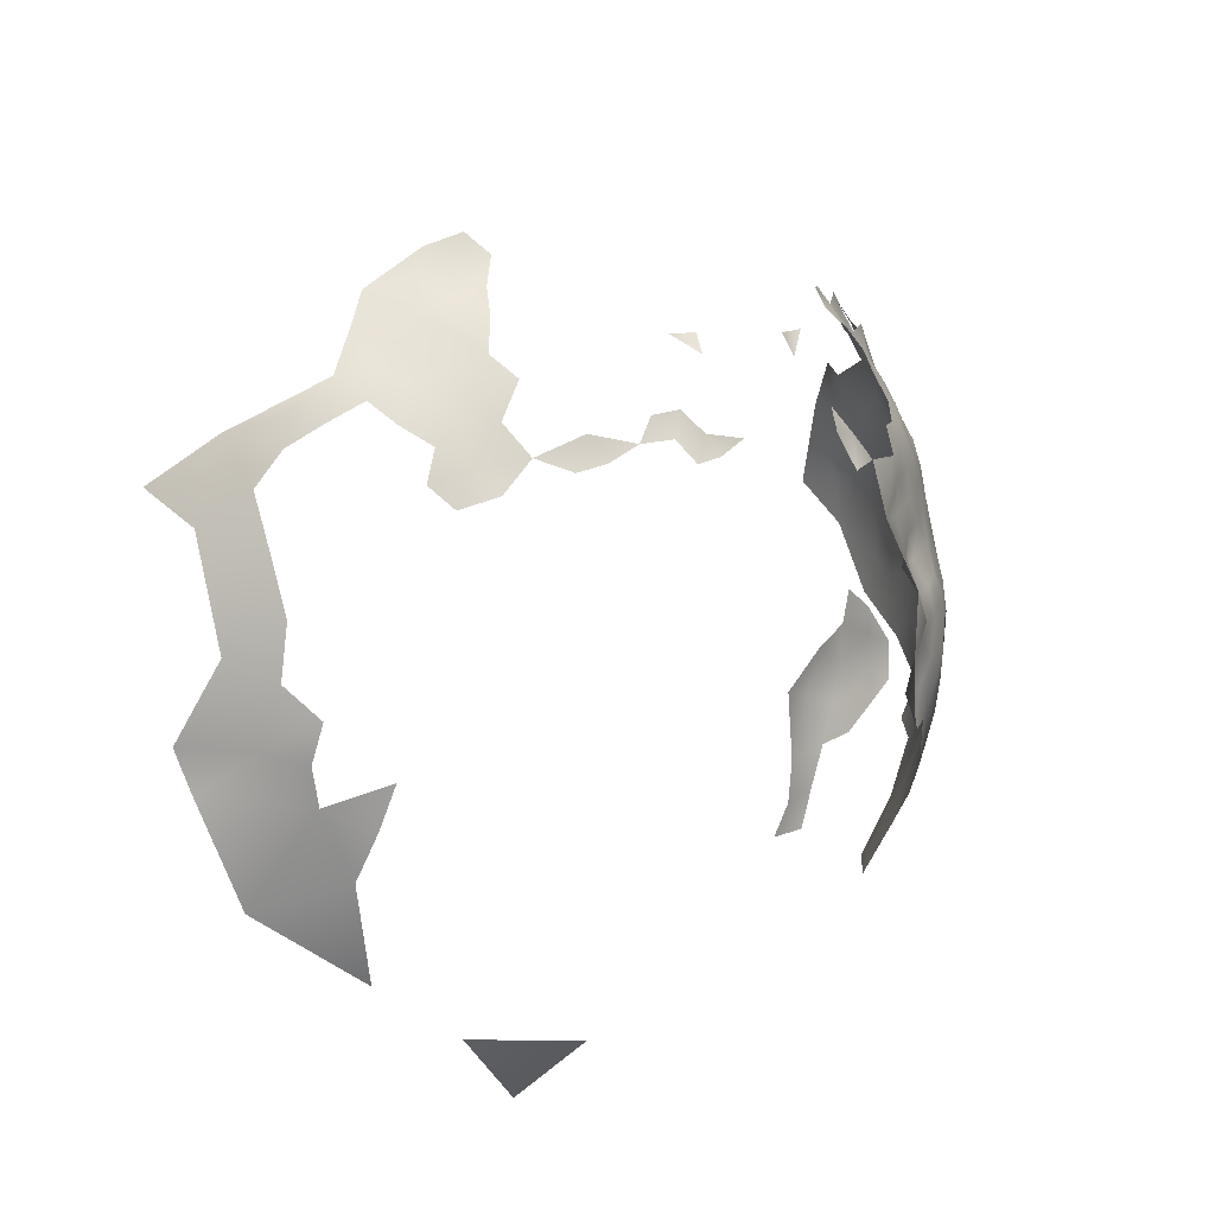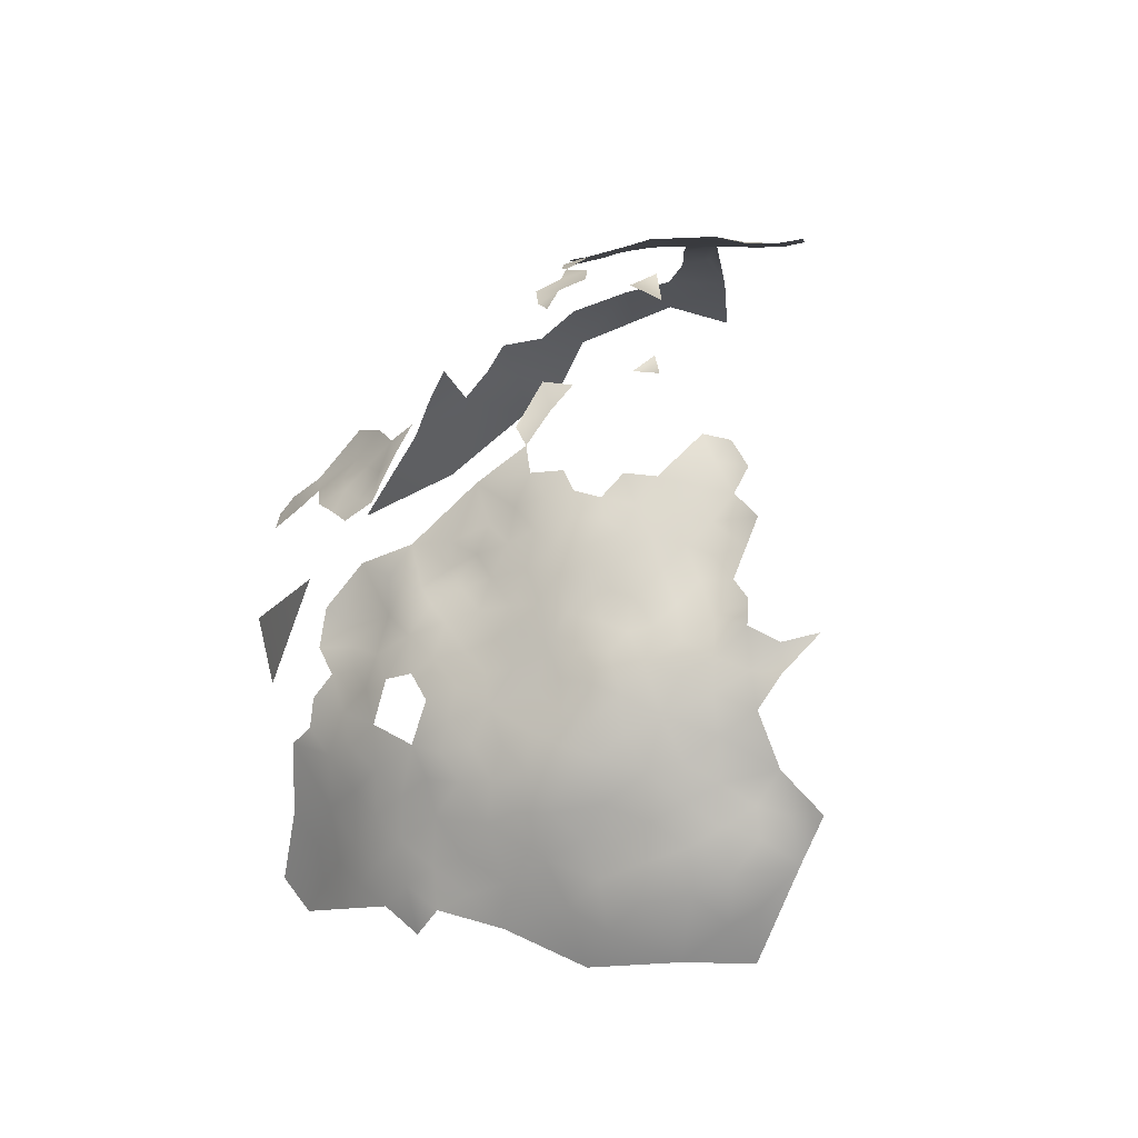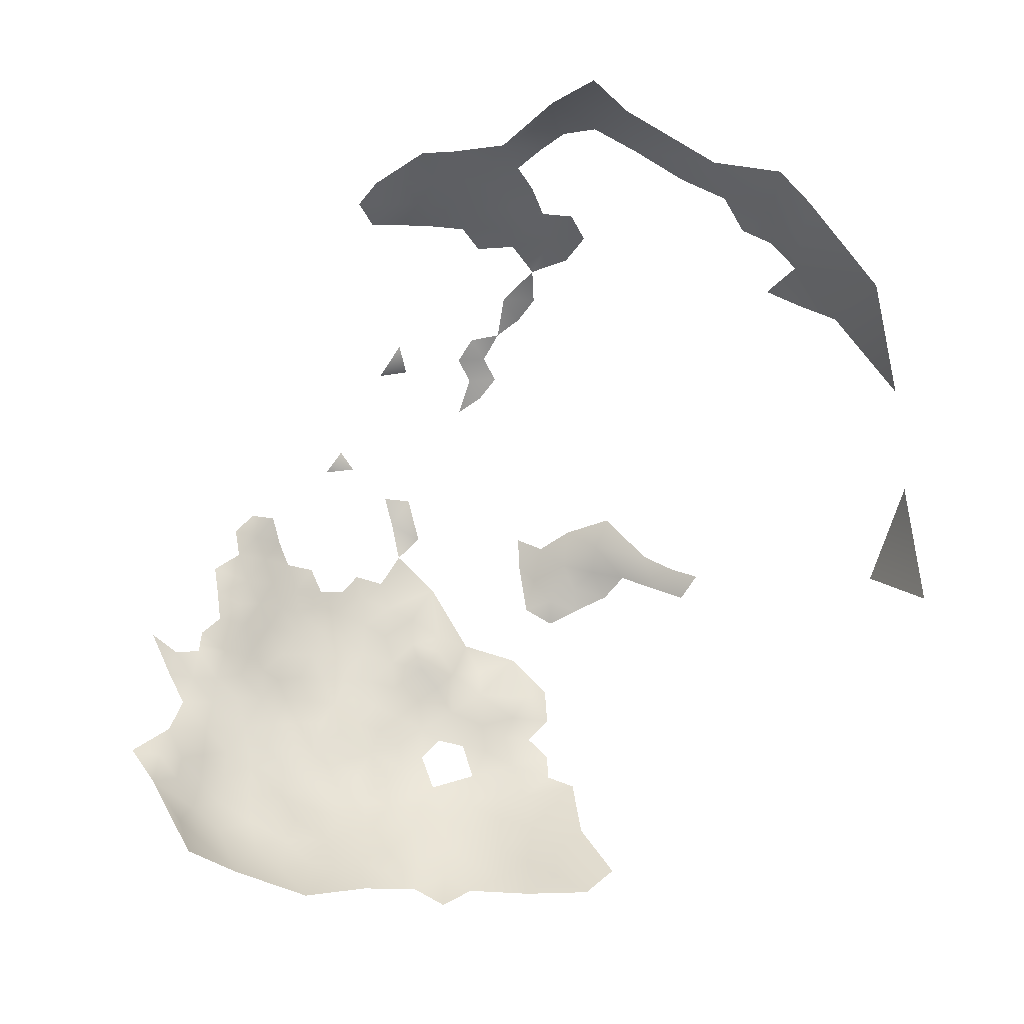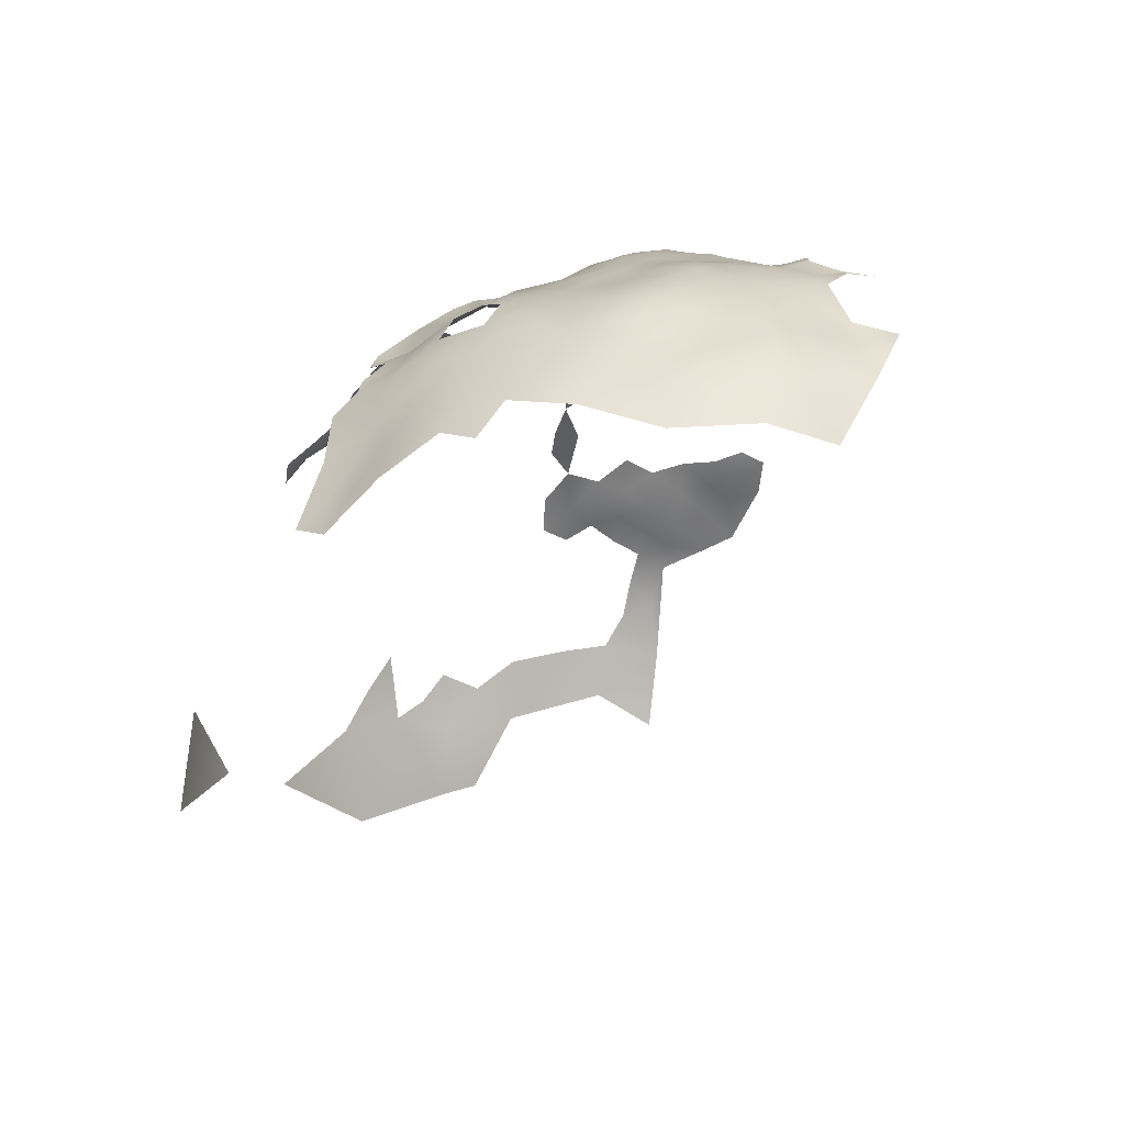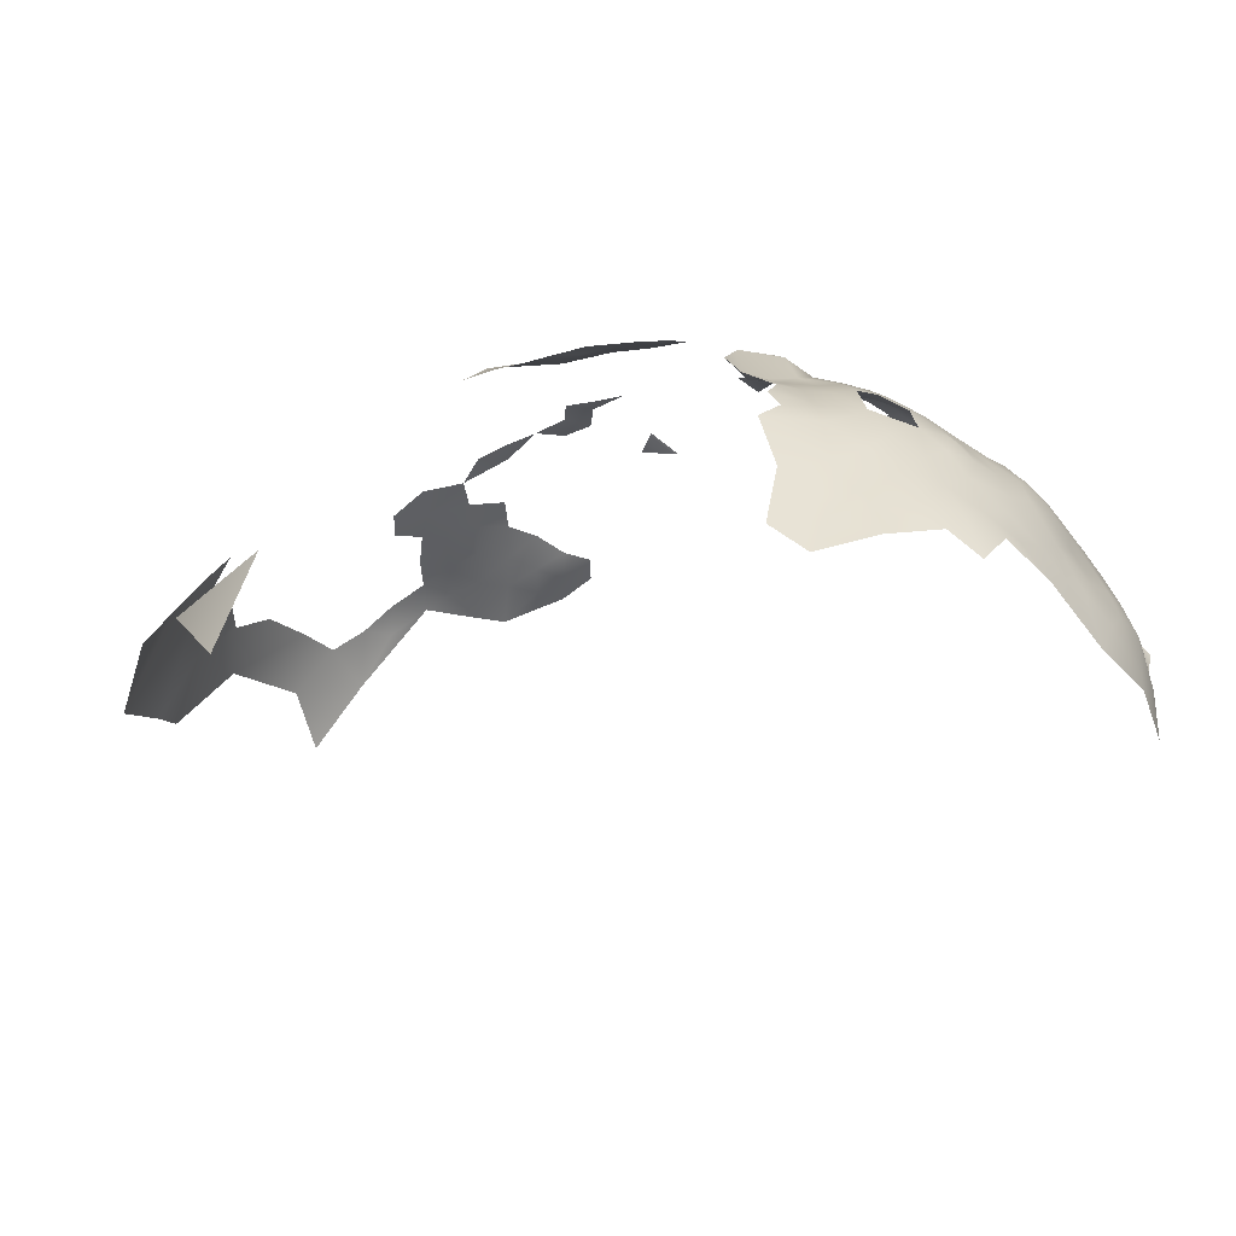
<metadata>
{"format":"obj","ext":"obj","renderer":"f3d","projection":"perspective","resolution":1024,"background":"white","views":[{"elev":64.9,"azim":124.0,"up":"+Z"},{"elev":0.1,"azim":-115.7,"up":"+Z"},{"elev":-39.6,"azim":24.0,"up":"+Z"},{"elev":-60.8,"azim":-127.9,"up":"+Z"},{"elev":38.0,"azim":158.7,"up":"+Y"}]}
</metadata>
<code>
v -485.2 213.3 -514.9
v -479.5 225.2 -528.4
v -484.9 211.2 -511.2
v -487.3 210 -515.3
v -487.6 207 -511.7
v -482.4 211.7 -506.9
v -481.8 214.8 -510.2
v -485.3 208.1 -507.4
v -487.5 203.5 -508.7
v -485.6 204.9 -504.5
v -478.5 217.4 -509.2
v -480.2 218.6 -512.8
v -476 217.6 -506.4
v -475.8 220.3 -509.9
v -486.2 214.2 -518.4
v -482.9 217.6 -516.7
v -447.3 200.3 -476.6
v -447 204.5 -478.5
v -443.6 198.1 -474.8
v -443 202.2 -476.3
v -442.5 206.2 -478.3
v -438.9 199.4 -474.2
v -434 197.9 -473.6
v -435.2 193.7 -471.6
v -430 195.6 -472.3
v -427.9 190.3 -470.6
v -491.9 213.5 -532.1
v -490.8 216.5 -536.3
v -487.7 219.8 -534.7
v -488.7 219.7 -539.6
v -491.3 216.2 -541.5
v -493.9 212 -539
v -485.6 220 -530.4
v -489.1 217.1 -530.8
v -484.3 222.1 -534.2
v -483.4 220.6 -525.7
v -482.2 223.1 -530.2
v -481.5 224.6 -535.7
v -485.2 222.7 -538.1
v -486.4 217 -526.8
v -494.8 209.7 -533.6
v -494 209.1 -529.1
v -496.8 205.7 -531.3
v -495.1 204.9 -526.3
v -491.8 208.6 -524.5
v -491 211.8 -527.2
v -498.8 202 -527.1
v -499.3 201.7 -533
v -500.6 201.5 -538.1
v -502.2 198.8 -533.4
v -501 198.2 -529.3
v -503 193.4 -528.1
v -488.2 213.3 -523.6
v -489.4 209.5 -519.7
v -491.6 205.1 -521.4
v -497.5 206.3 -535.9
v -498 205.8 -541.5
v -495.8 209.8 -544.8
v -497.6 205.1 -547.8
v -489.4 214.6 -528.1
v -484.5 217.7 -521.8
v -481.4 221.1 -520.5
v -489.4 219.2 -544.6
v -486.3 222.9 -542.9
v -482.5 225.8 -541.2
v -482.8 226.5 -546.6
v -479.5 228.4 -543.1
v -478.6 229.4 -547.9
v -477.5 229.4 -538.2
v -476.1 231.2 -543.5
v -481.5 227.2 -552
v -484.8 223.6 -551.9
v -474.9 232.6 -548.4
v -477.7 229.8 -553.8
v -473.1 233.4 -540.2
v -473 234.5 -544.4
v -486.8 222.3 -547.8
v -473.5 232.4 -535.7
v -476 229.3 -533.7
v -476.2 227.8 -529.2
v -472.8 230.8 -530.9
v -478.7 226.5 -533
v -476.6 225.7 -524.8
v -472.9 228.7 -525.4
v -469.7 234.2 -532
v -469.4 232.3 -527.1
v -489.1 218.4 -550.7
v -482.6 223.6 -558.3
v -483.3 220.4 -564.8
v -487.1 217.6 -560.8
v -477.9 227 -561.8
v -473.4 230.5 -563.6
v -475.9 226.5 -568.2
v -482.1 217 -573.2
v -480.2 223.4 -565.2
v -486.3 216.2 -568
v -491.7 213.2 -558.3
v -492.4 213 -553
v -495.3 208.8 -556.2
v -495.6 209.4 -550.3
v -489.2 216 -555.8
v -490.4 213.2 -563.8
v -497.4 204.8 -553.5
v -494.6 207.9 -562.4
v -490.1 206.9 -572
v -493.6 197.5 -572.4
v -497 199.1 -564.7
v -497.4 203.2 -559.8
v -486.7 219.8 -555.5
v -466.1 232.9 -524.7
v -464.5 235.6 -528.9
v -467.6 229.1 -522.5
v -463 233.1 -522.3
v -458.8 236.3 -526.2
v -459.2 238.3 -531.7
v -459.4 239.9 -536.3
v -463.3 238.5 -534.9
v -459.2 236.4 -520.9
v -464 229.1 -519.6
v -472.5 226.8 -521
v -468.6 227.2 -517.8
v -470.1 235.4 -537.5
v -493 213.8 -546.3
v -446.2 207.5 -480.6
v -450.8 208.2 -481.8
v -471.6 222.9 -511.4
v -476 222 -514.6
v -467.9 225.2 -513.7
v -490.2 202.5 -513.5
v -491.8 203 -518
v -494.9 201.9 -521.1
v -494.6 199.8 -517
v -490.5 199.3 -509.7
v -494.4 197.8 -512.7
v -498.1 201.4 -523.6
v -471 234.4 -553.1
v -480.4 223.1 -524.6
v -499.2 200.2 -555.1
v -467.2 236.3 -534
v -468.4 236.8 -543.6
v -454.6 241.4 -539.9
v -461.9 239.8 -541.2
v -462.2 239.6 -547.3
v -457.7 241.6 -544.4
v -457.1 240.8 -550.6
v -461.3 239.2 -553.9
v -466.1 237.4 -550.9
v -465.5 237 -557
v -470.4 235.4 -548.1
v -465.3 236.3 -563.1
v -460.8 238.7 -560.5
v -469.6 234 -560.3
v -469.8 233.6 -566
v -474 231.6 -558.4
v -452.9 243 -545.9
v -451.2 242 -553.4
v -448.7 244.3 -542.3
v -448.8 243.7 -538.1
v -444.4 245.2 -544.7
v -448.2 242.6 -531
v -477.2 223.7 -519.8
v -473 224.5 -516.4
v -479.7 221.2 -517
v -483.6 215.2 -513
v -451.4 240.9 -561.1
v -456.3 240.3 -557.9
v -456.2 239.6 -563.8
v -451.3 240.4 -567.7
v -446.1 241.2 -564.8
v -446.5 242 -559.4
v -441.8 242.6 -562.7
v -440.7 241.5 -569.3
v -490.2 196.9 -506
v -455.7 240.1 -534.2
v -451.6 242 -534.6
v -487.6 198 -502.4
v -500.4 197.9 -546
v -386.5 197.6 -486
v -381.3 198.1 -491
v -379.3 190.3 -490
v -380 180.7 -485.8
v -375.3 198.2 -496.7
v -393.7 176.3 -475.5
v -386.2 170.9 -480
v -421.2 190.3 -470.4
v -416.2 186.7 -470.3
v -422 185.1 -469.6
v -416.6 181.9 -469.1
v -386.7 186.4 -481.2
v -382.2 187.4 -485.4
v -425.5 181.6 -468.9
v -421.3 179.9 -468.3
v -399.6 169.3 -472.5
v -425.4 176.8 -468
v -420.9 174.3 -467.4
v -404.5 163.4 -470.9
v -371.4 216.4 -521.7
v -368.2 204.6 -510.6
v -365.3 187 -502.9
v -495 202.5 -566.8
v -488 200.8 -505.3
v -387.4 179.4 -479.8
v -460.9 237.6 -566.3
v -468 215.8 -497.8
v -472.6 221 -506.7
v -467.9 212.3 -494.1
v -464.5 215.3 -493.5
v -489.4 206.2 -516.5
v -464.2 219.4 -500
v -468.3 219.7 -502.8
v -410.5 164 -468.7
v -416 166.8 -467.3
v -500.3 194.7 -558.6
v -500.8 196.7 -552.1
v -504.6 193.8 -551.8
v -460.6 233.5 -516.4
v -464.1 229.3 -516.1
v -415.1 161.3 -468
v -421.8 163.7 -466.6
v -408.8 154.9 -471.2
v -398.9 148.9 -476.8
v -430.2 179.5 -468.4
v -429.3 184.6 -468.9
v -435.4 183.1 -468.3
v -436.1 177.8 -467.9
v -430.5 174 -468.3
v -435.9 171.4 -468
v -440.9 174.7 -468.1
v -445.1 171.1 -469.5
v -440.5 168.4 -468.6
v -435.7 165.5 -467.8
v -430.6 167.9 -468
v -429.6 160.7 -467.7
v -434.9 158.5 -468
v -440.6 163.4 -468.5
v -425.9 171.6 -467.3
v -426.1 166.3 -467.4
v -421.4 169.2 -467.1
v -372 175.2 -491.7
v -375 170.3 -488
v -436.7 243.8 -564.8
v -442.6 244.4 -554.9
v -464.7 234.4 -569.9
v -430 229.6 -499
v -433 231 -503.4
v -435 234.1 -506.6
v -438 229.6 -499.3
v -429.8 236 -508.2
v -434 237.6 -510.2
v -440 232.1 -504.8
v -439.4 235.3 -508.1
v -440.3 237.7 -511.6
v -443.8 234.9 -509.9
v -449 235.1 -510.4
v -445.2 237.7 -512.9
v -452.9 238 -519
v -446.3 232.8 -505.9
v -424.4 237.7 -511.2
v -424.7 234.1 -506.1
v -420.2 236.5 -508.9
v -419.7 239.3 -513.7
v -415.8 237.2 -511.4
v -448.1 241.6 -525.4
v -397 159.2 -474.3
v -448.6 231.1 -503.1
v -443.7 229.9 -501.2
v -447.6 228.3 -499
v -449.6 168.7 -469.8
v -445 165.5 -469.6
v -450 164 -468.9
v -445 161 -468.7
v -470.7 204.3 -492.1
v -475.2 202.5 -492.7
v -471.8 201.4 -489.9
v -463.9 225.3 -507.9
v -499 200.7 -550.8
v -455.9 192.8 -476.3
v -456.8 197.6 -478.3
v -460.4 194.3 -480.7
v -485.1 201.1 -501.5
v -453.7 239.5 -530.8
v -450.7 238.7 -527.6
v -382 229.3 -528.2
v -372.1 223.5 -539.6
f 14 11 13
f 164 12 16
f 38 39 35
f 34 60 40
f 34 40 33
f 4 54 208
f 55 131 130
f 235 269 271
f 253 251 252
f 7 12 164
f 7 11 12
f 6 3 8
f 7 3 6
f 130 131 132
f 18 21 124
f 64 39 65
f 281 175 174
f 205 14 13
f 201 176 280
f 122 75 78
f 5 8 3
f 84 80 83
f 129 208 130
f 20 21 18
f 17 20 18
f 66 65 67
f 164 3 7
f 164 1 3
f 83 2 137
f 83 80 2
f 17 19 20
f 60 34 27
f 30 64 63
f 34 33 29
f 45 46 42
f 35 29 33
f 79 78 69
f 62 163 161
f 53 60 46
f 35 33 37
f 4 3 1
f 4 5 3
f 24 25 23
f 116 115 174
f 30 39 64
f 187 191 192
f 78 79 81
f 208 5 4
f 208 129 5
f 45 42 44
f 28 29 30
f 31 30 63
f 75 76 70
f 201 280 10
f 36 37 33
f 36 33 40
f 22 20 19
f 81 79 80
f 82 80 79
f 62 16 163
f 127 14 126
f 176 201 173
f 129 9 5
f 129 133 9
f 76 140 149
f 222 191 223
f 258 259 260
f 43 44 42
f 101 97 98
f 73 68 70
f 53 40 60
f 82 2 80
f 51 48 50
f 163 16 12
f 227 230 231
f 126 14 205
f 41 43 42
f 41 56 43
f 261 258 260
f 194 192 191
f 276 103 138
f 262 261 260
f 43 47 44
f 16 61 15
f 16 62 61
f 68 66 67
f 68 67 70
f 115 116 117
f 254 253 255
f 76 73 70
f 28 30 31
f 28 31 32
f 38 35 37
f 194 191 222
f 266 265 267
f 9 201 10
f 162 121 120
f 61 36 40
f 247 250 266
f 127 162 161
f 127 161 163
f 282 263 160
f 230 229 269
f 230 269 235
f 54 45 55
f 137 62 161
f 137 161 83
f 69 82 79
f 77 63 64
f 273 274 272
f 86 85 81
f 126 162 127
f 1 164 16
f 1 16 15
f 69 70 67
f 246 248 249
f 9 8 5
f 9 10 8
f 62 137 36
f 62 36 61
f 219 238 237
f 271 269 270
f 187 192 188
f 187 188 186
f 148 147 146
f 231 230 235
f 71 68 74
f 59 103 276
f 39 29 35
f 39 30 29
f 151 150 148
f 75 69 78
f 75 70 69
f 50 48 49
f 195 236 238
f 195 194 236
f 209 210 204
f 201 9 133
f 201 133 173
f 90 101 109
f 100 103 59
f 48 43 56
f 74 68 73
f 115 111 114
f 46 60 27
f 115 281 174
f 100 98 99
f 100 99 103
f 246 251 250
f 59 58 100
f 208 55 130
f 208 54 55
f 214 177 276
f 114 113 118
f 186 185 187
f 71 66 68
f 137 37 36
f 137 2 37
f 123 100 58
f 216 118 113
f 194 226 236
f 194 222 226
f 214 276 138
f 151 203 150
f 73 76 149
f 73 149 136
f 108 138 103
f 204 206 207
f 255 253 252
f 4 1 15
f 152 148 150
f 61 53 15
f 61 40 53
f 147 136 149
f 87 109 101
f 236 237 238
f 153 152 150
f 112 119 113
f 112 113 110
f 144 143 142
f 135 44 47
f 121 112 120
f 195 192 194
f 151 166 167
f 151 167 203
f 120 161 162
f 82 38 37
f 82 37 2
f 85 78 81
f 92 152 153
f 92 154 152
f 45 53 46
f 45 54 53
f 14 12 11
f 83 120 84
f 83 161 120
f 28 27 34
f 28 34 29
f 127 163 12
f 127 12 14
f 108 99 104
f 108 103 99
f 170 171 169
f 87 63 77
f 155 144 141
f 279 277 278
f 281 160 175
f 281 282 160
f 85 111 139
f 140 76 75
f 140 75 122
f 91 93 95
f 141 174 175
f 42 46 27
f 42 27 41
f 116 174 141
f 146 147 143
f 146 143 145
f 90 102 97
f 90 97 101
f 232 237 236
f 232 236 226
f 85 139 122
f 85 122 78
f 97 99 98
f 117 139 111
f 117 111 115
f 56 57 49
f 56 49 48
f 165 167 166
f 55 45 44
f 232 227 231
f 232 226 227
f 72 66 71
f 228 229 230
f 228 230 227
f 54 4 15
f 54 15 53
f 218 211 212
f 123 98 100
f 119 112 121
f 57 58 59
f 268 270 269
f 268 269 229
f 212 238 219
f 112 110 86
f 38 65 39
f 248 259 258
f 125 18 124
f 88 109 72
f 257 253 254
f 172 171 241
f 172 169 171
f 218 212 219
f 64 65 66
f 222 223 224
f 222 224 225
f 151 148 146
f 232 233 237
f 32 27 28
f 32 41 27
f 47 43 48
f 47 48 51
f 112 84 120
f 112 86 84
f 128 162 126
f 128 121 162
f 44 135 131
f 44 131 55
f 91 92 93
f 129 130 132
f 84 81 80
f 84 86 81
f 77 66 72
f 77 64 66
f 214 138 213
f 209 204 207
f 87 101 98
f 165 168 167
f 142 117 116
f 225 228 227
f 111 86 110
f 111 85 86
f 142 141 144
f 142 116 141
f 72 87 77
f 72 109 87
f 88 72 71
f 245 250 247
f 245 246 250
f 165 166 156
f 144 155 145
f 144 145 143
f 129 134 133
f 129 132 134
f 166 151 146
f 94 96 89
f 165 170 169
f 165 169 168
f 244 245 247
f 69 38 82
f 88 91 95
f 88 95 89
f 243 150 203
f 243 153 150
f 123 58 32
f 123 32 31
f 26 25 24
f 234 231 235
f 158 141 175
f 52 51 50
f 32 56 41
f 123 31 63
f 87 123 63
f 87 98 123
f 94 89 95
f 156 145 155
f 166 145 156
f 166 146 145
f 111 113 114
f 111 110 113
f 88 90 109
f 88 89 90
f 148 136 147
f 226 222 225
f 226 225 227
f 157 141 158
f 157 155 141
f 266 257 265
f 253 250 251
f 69 67 65
f 69 65 38
f 223 191 187
f 22 24 23
f 242 171 170
f 249 251 246
f 249 252 251
f 215 214 213
f 140 142 143
f 215 177 214
f 57 56 32
f 57 32 58
f 59 276 177
f 152 154 136
f 152 136 148
f 26 223 187
f 26 187 185
f 231 233 232
f 231 234 233
f 74 73 136
f 74 136 154
f 257 250 253
f 257 266 250
f 140 147 149
f 140 143 147
f 219 237 233
f 170 165 156
f 91 154 92
f 254 265 257
f 104 99 97
f 104 97 102
f 128 217 121
f 200 107 108
f 200 108 104
f 106 107 200
f 105 200 104
f 119 216 113
f 114 281 115
f 96 90 89
f 96 102 90
f 159 155 157
f 256 118 216
f 105 106 200
f 275 128 126
f 245 248 246
f 153 93 92
f 88 71 74
f 108 213 138
f 108 107 213
f 57 177 49
f 57 59 177
f 220 211 218
f 91 88 74
f 91 74 154
f 180 179 178
f 220 196 211
f 94 95 93
f 242 170 156
f 168 203 167
f 184 202 183
f 105 104 102
f 182 179 180
f 256 263 282
f 240 239 181
f 180 190 181
f 234 235 271
f 264 193 196
f 172 168 169
f 275 205 210
f 275 126 205
f 245 259 248
f 244 259 245
f 181 190 189
f 181 189 202
f 242 241 171
f 275 217 128
f 105 102 96
f 159 156 155
f 159 242 156
f 264 196 220
f 264 220 221
f 184 181 202
f 184 240 181
f 106 213 107
f 184 183 193
f 105 96 94
f 220 218 219
f 264 184 193
f 180 181 239
f 197 284 283
f 198 182 199
f 256 114 118
f 114 282 281
f 114 256 282
f 217 119 121
f 217 216 119
f 216 217 275
f 180 199 182
f 180 239 199

</code>
